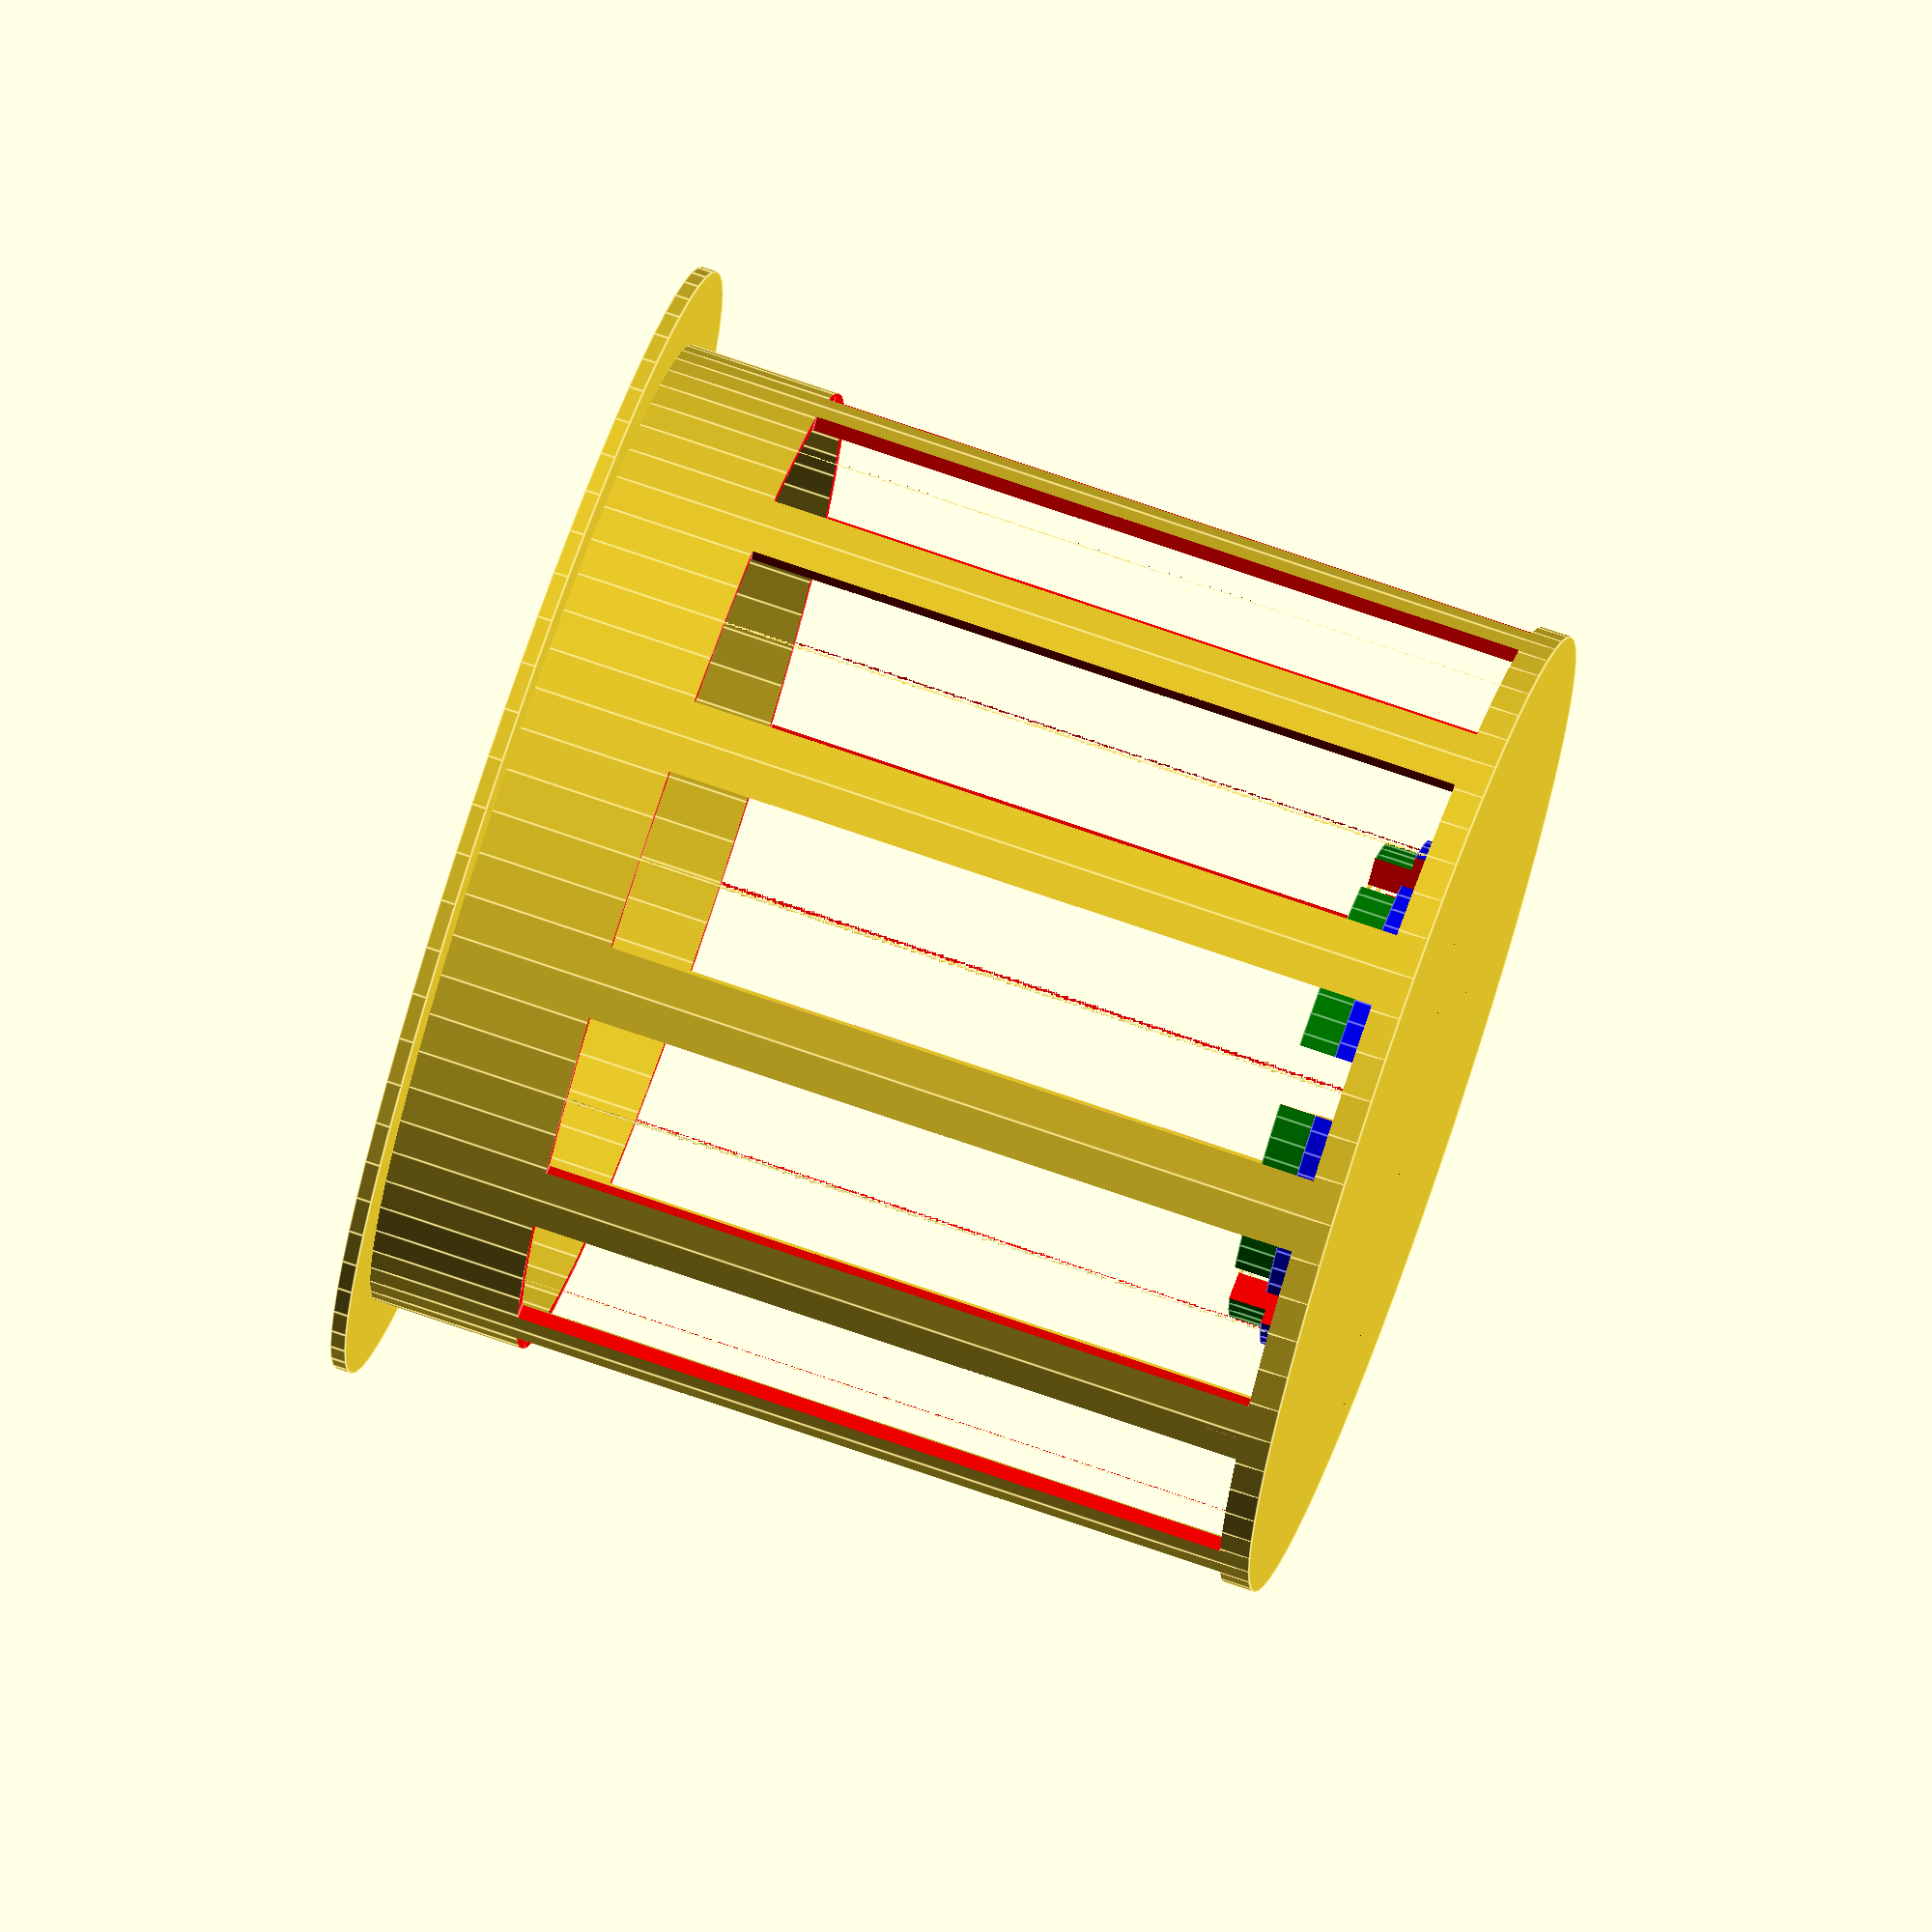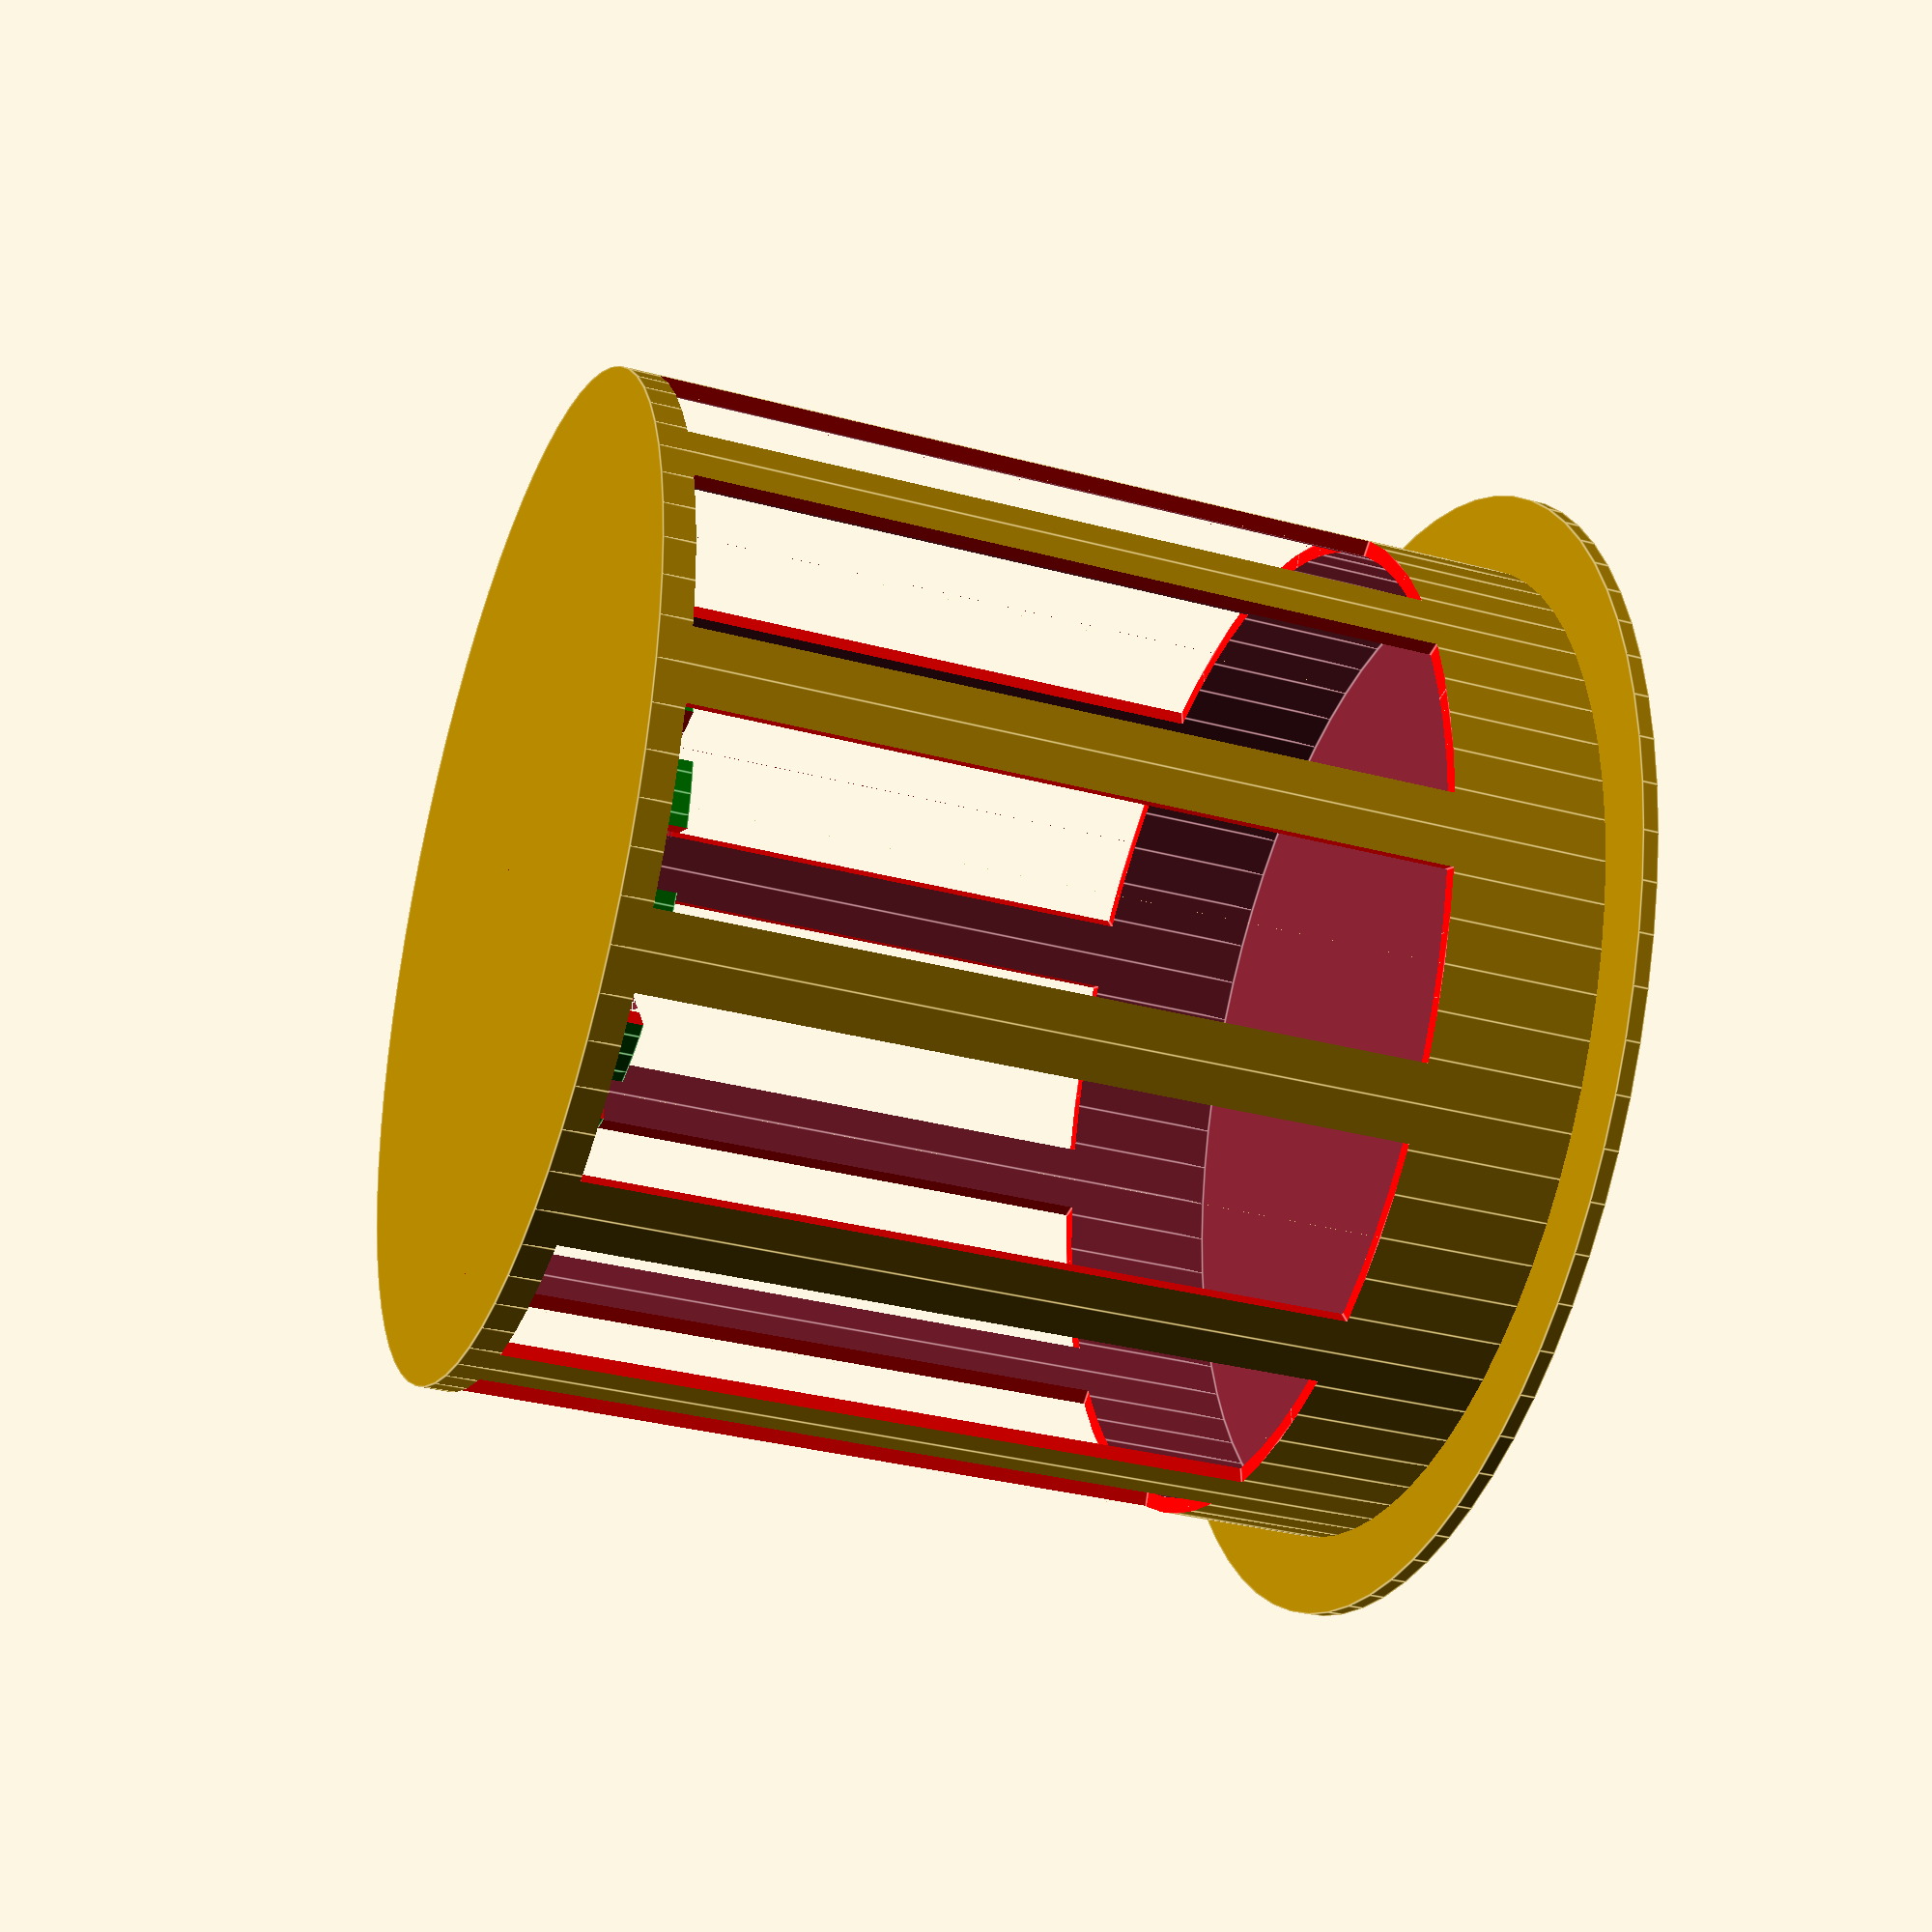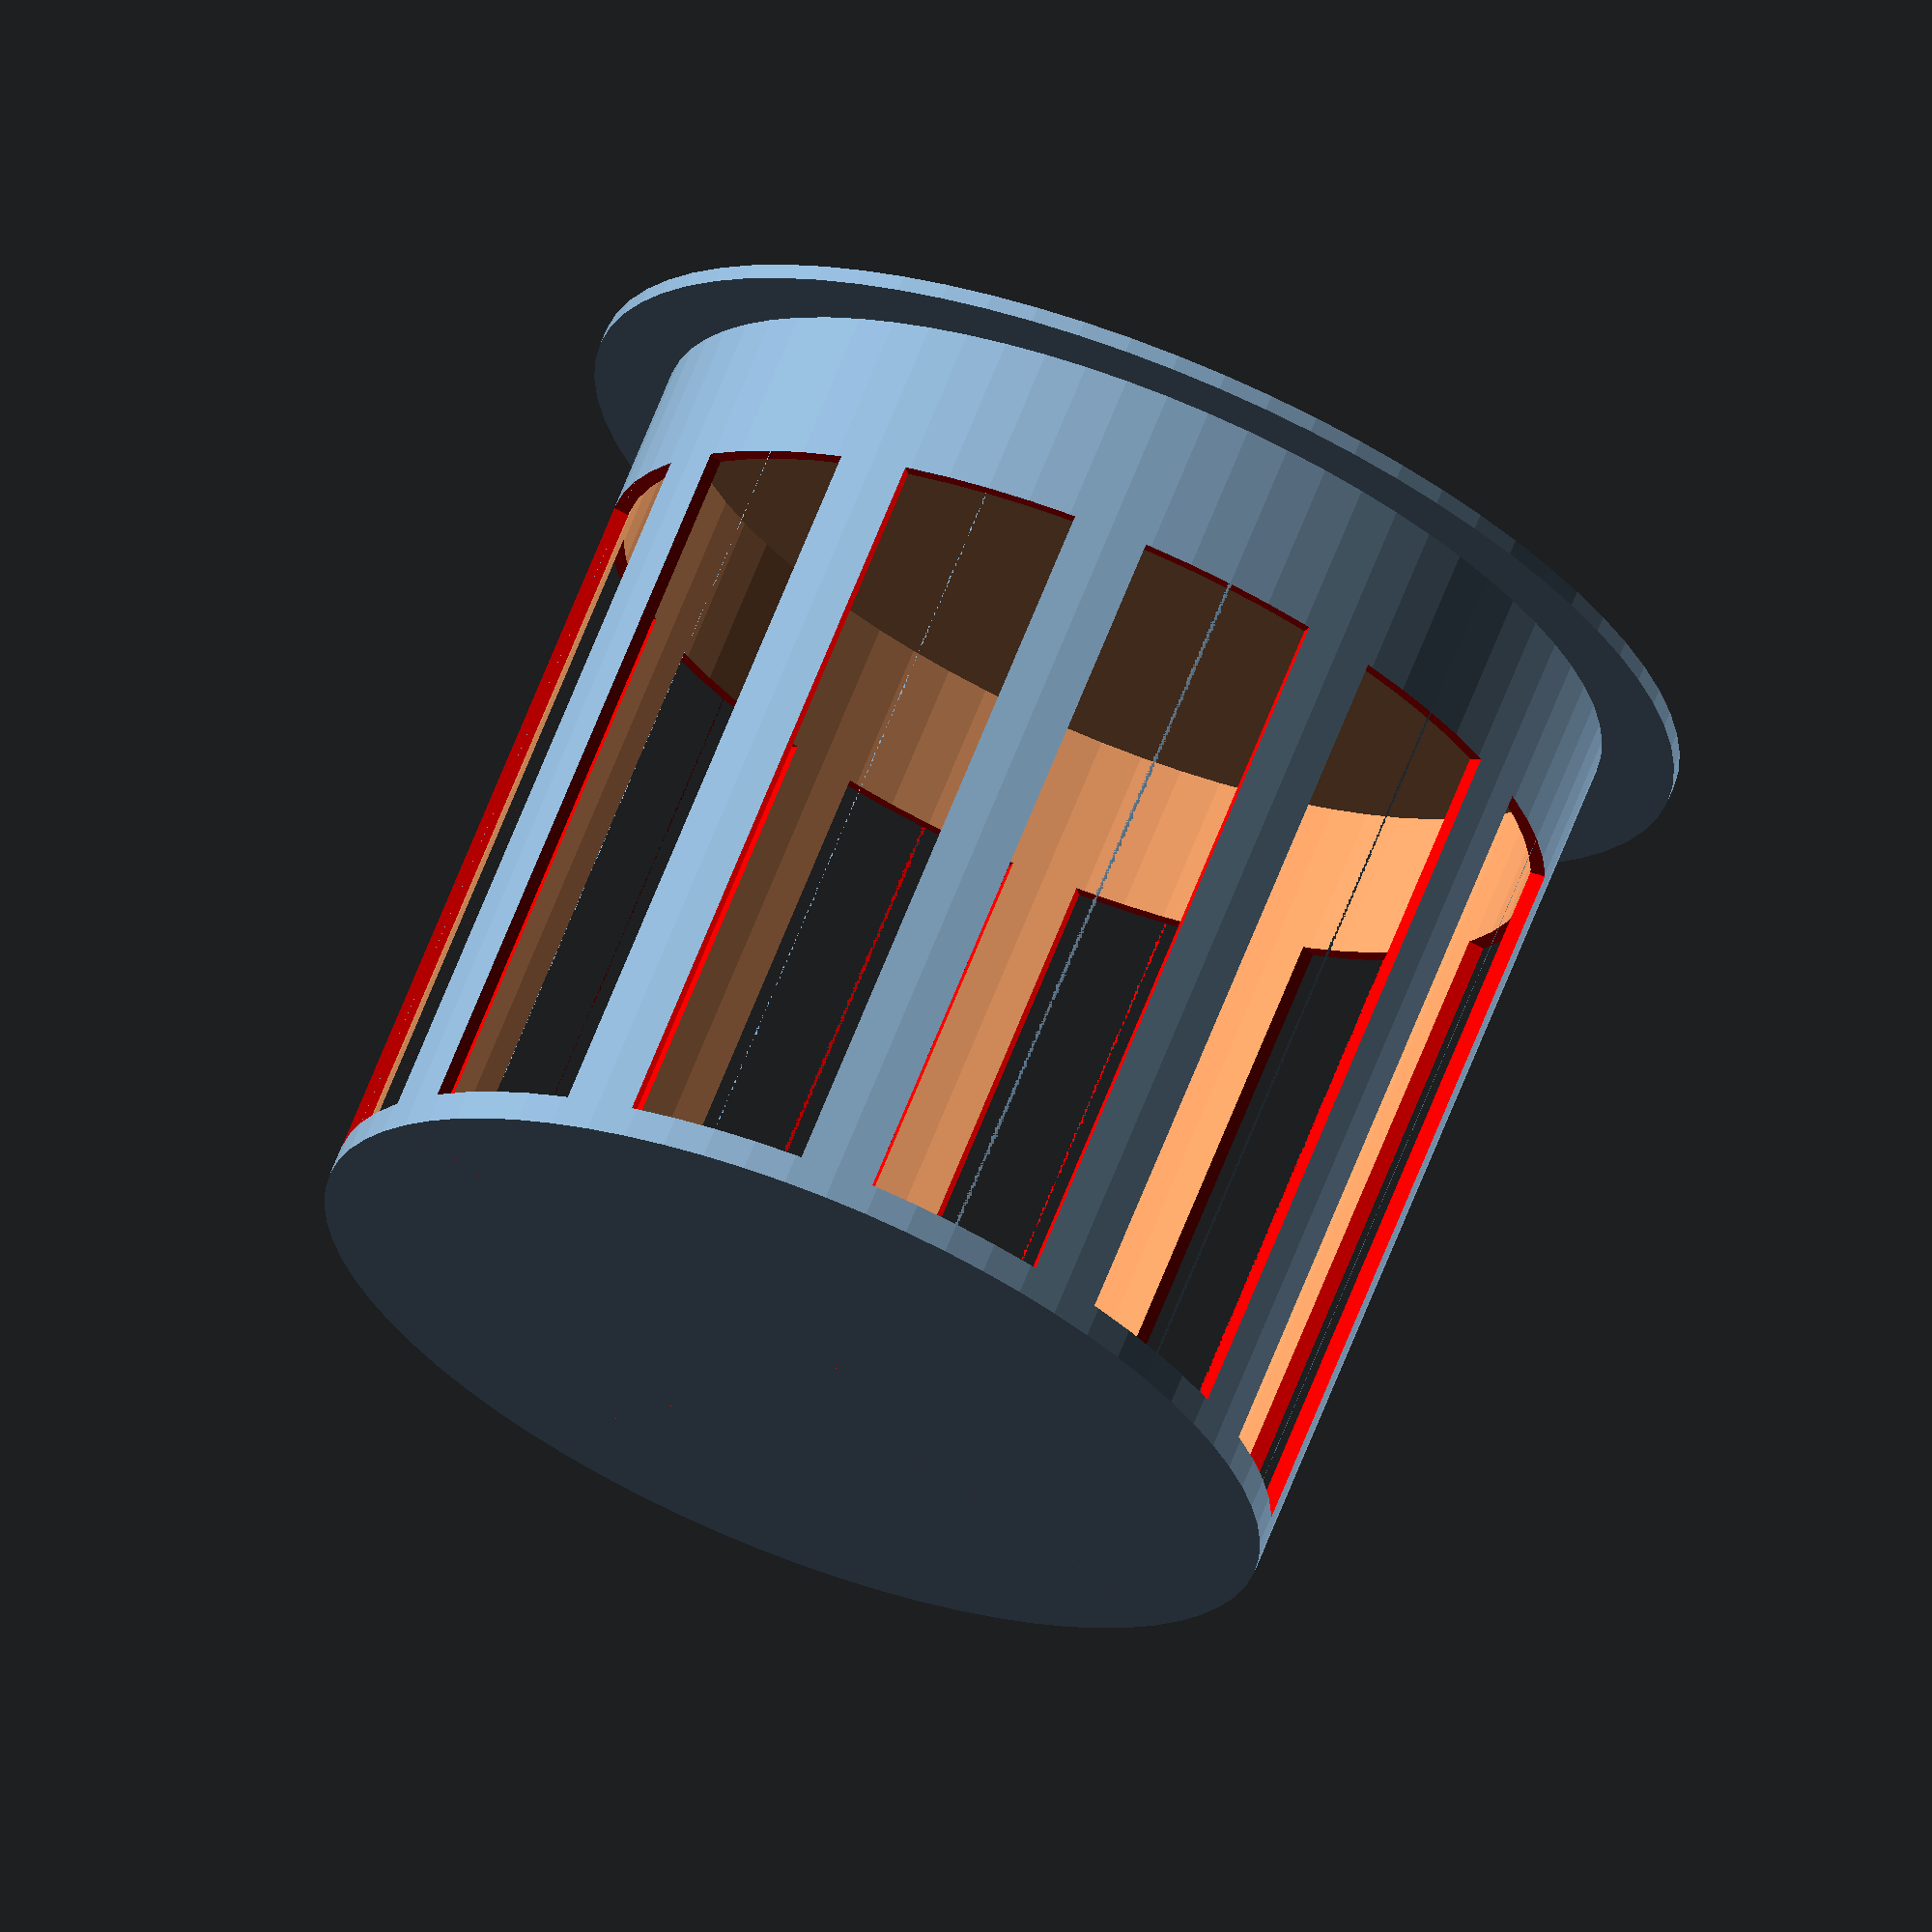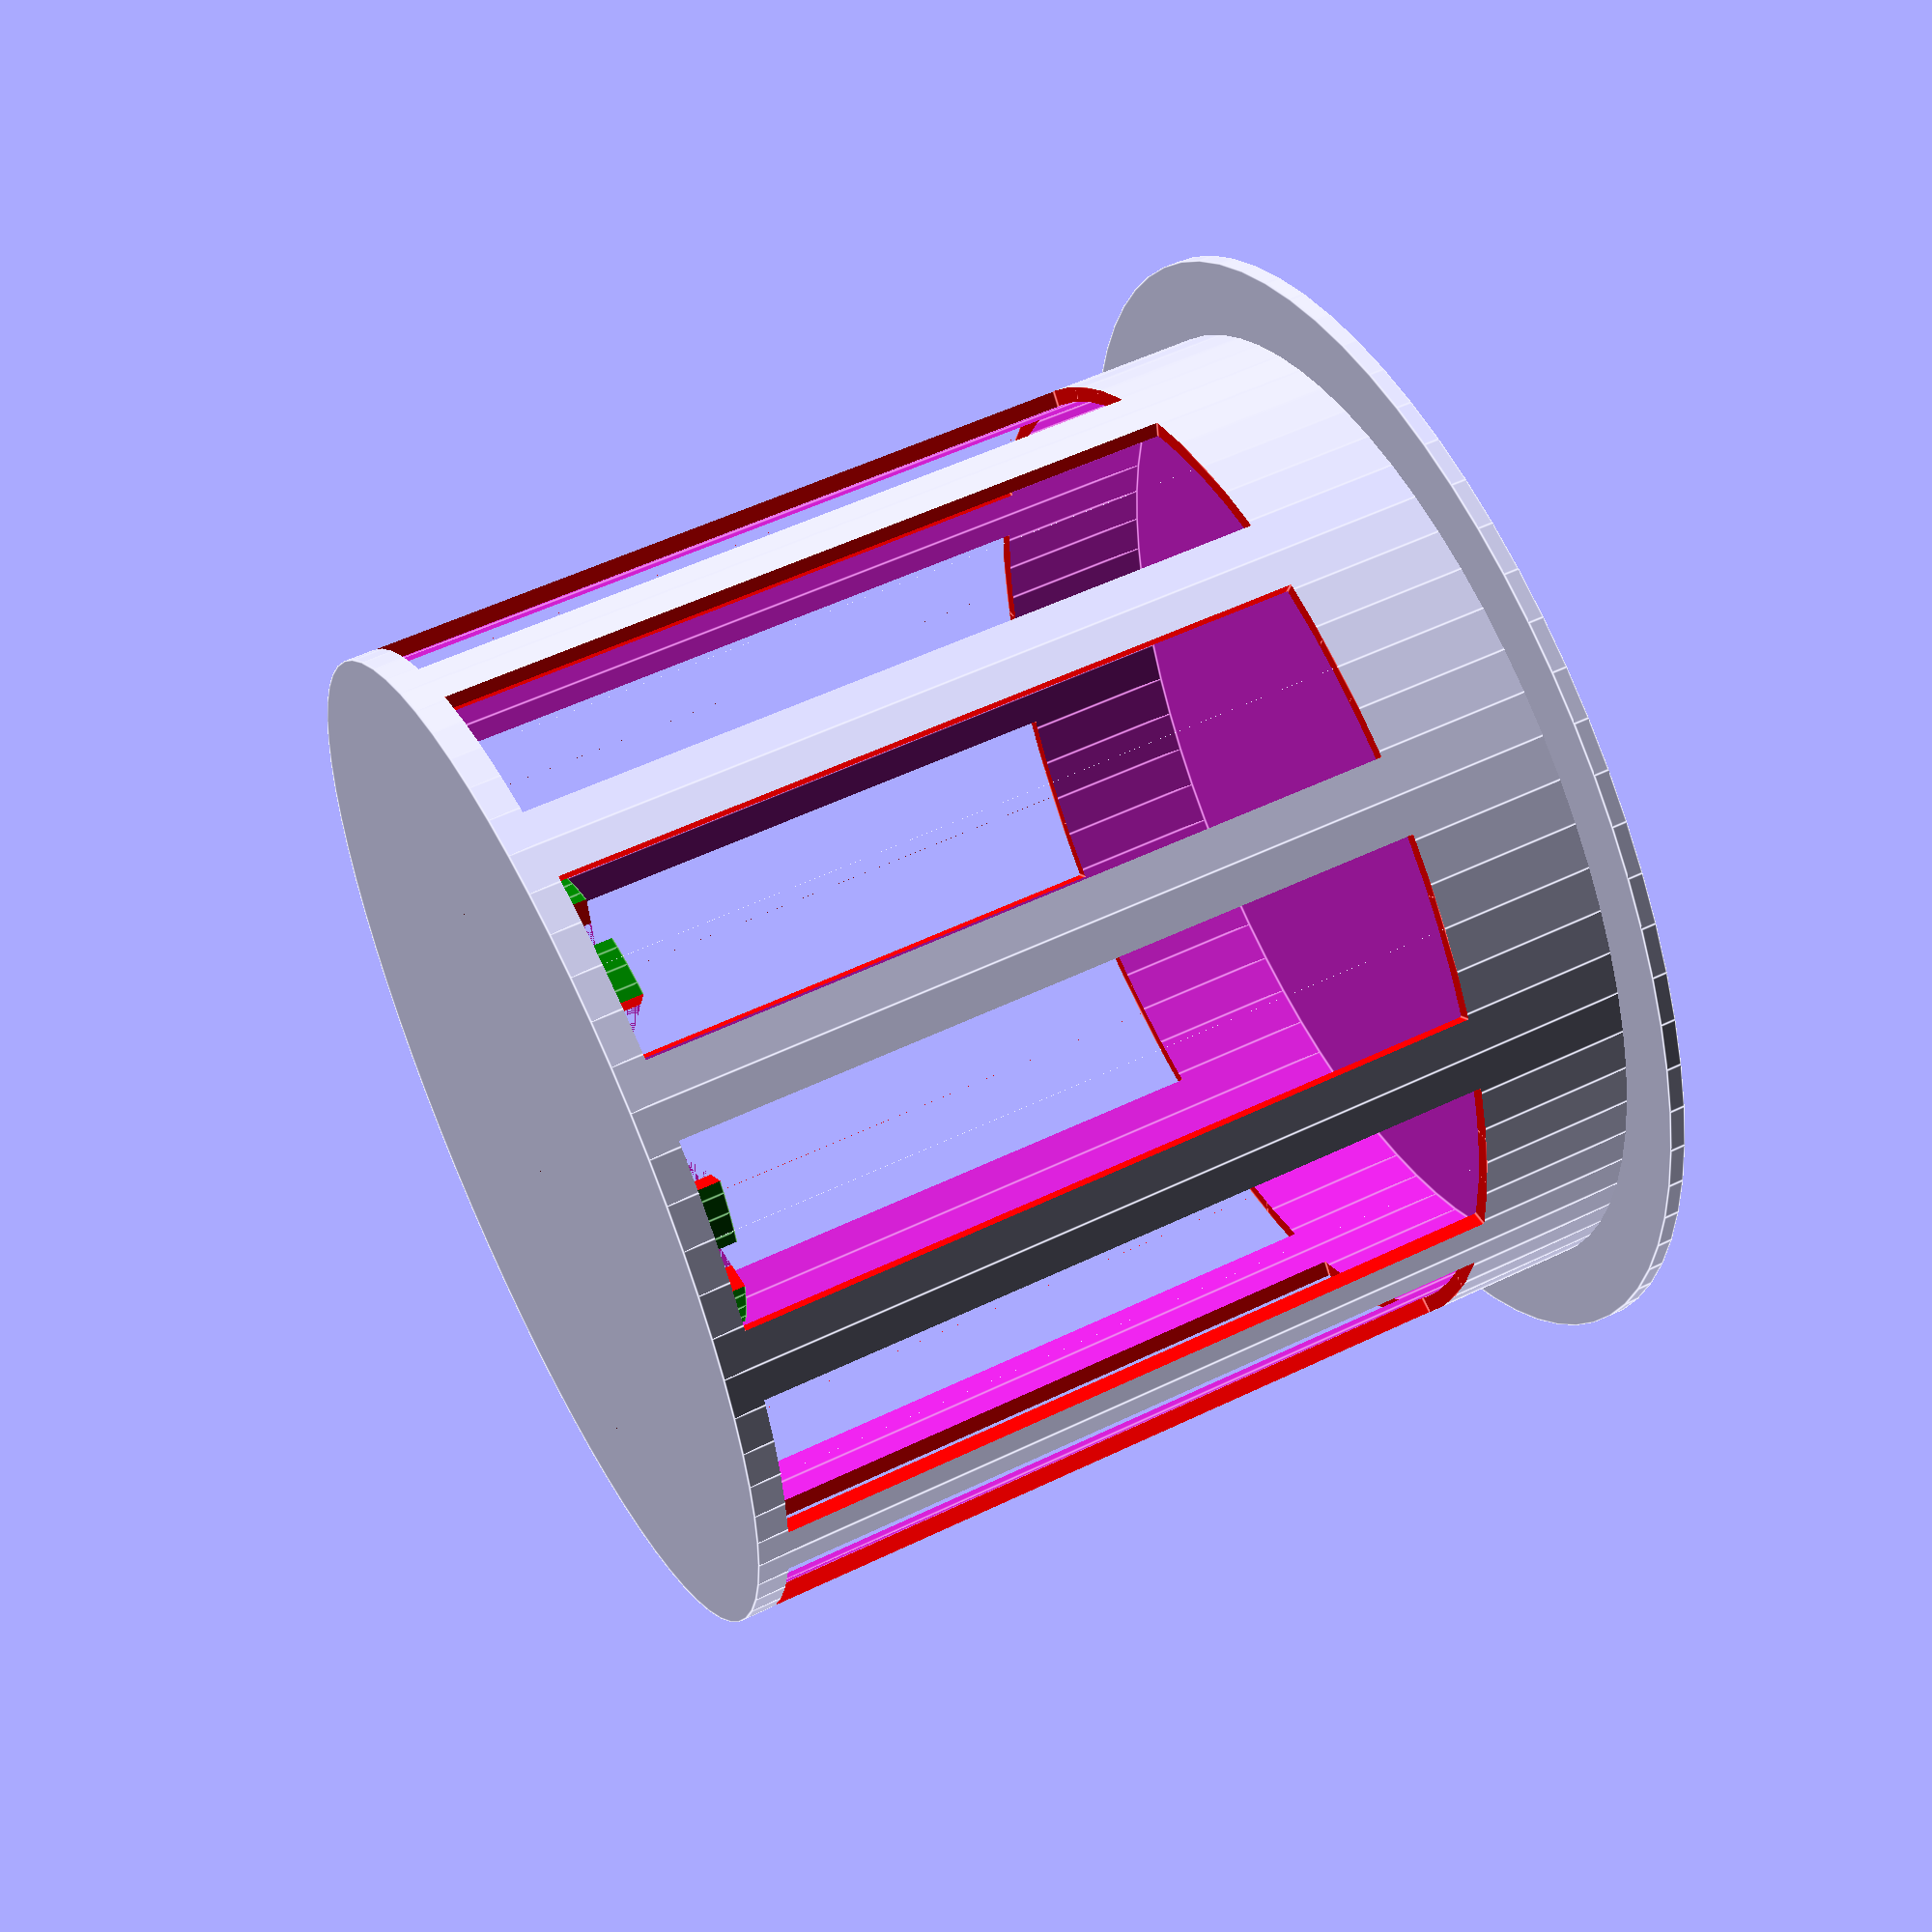
<openscad>
//General
$fn = 72;
tolerance = 0.5;
wall = 1;
r_hole = 65/2;
r_cover_body = r_hole;
r_cover_body_inner = r_cover_body - wall;
r_cover_cap = r_cover_body + 5; // 5mm rim?
h_cover = 60 + wall; // total height including rim

// seed cage
r_cage = r_hole/2;
h_cage = 5;

// outter slits
z_slit = 10;
h_slits = h_cover-wall*3-z_slit;
w_slit = wall*12;

mirror([0,0,1]) {
  // Main body
  difference(){
    union(){
      cylinder(r=r_cover_body, h=h_cover);
      cylinder(r=r_cover_cap, h=wall);
    }
    // Inner body space
    translate([0,0,wall])
    cylinder(r=r_cover_body_inner, h=h_cover-wall*3);
    slit();
    rotate([0,0,30])
    slit();
    rotate([0,0,60])
    slit();
    rotate([0,0,90])
    slit();
    rotate([0,0,120])
    slit();
    rotate([0,0,150])
    slit();
    rotate([0,0,180])
    slit();
  }
  // seed cage
  difference() {
    translate([0,0,h_cover-wall*2-h_cage])
    union(){
      color("green")
      cylinder(r=r_cage, h=h_cage);
      color("blue")
      translate([0,0,h_cage/2])
      cylinder(r=r_cage+wall, h=h_cage/2);
    }
    // seed cage inner hole
    translate([0,0,h_cover-wall*2-h_cage])
    cylinder(r=r_cage-wall*2, h=h_cage);
    // slits for cage
    slit(w_slit=4);
    rotate([0,0,30])
    slit(w_slit=4);
    rotate([0,0,60])
    slit(w_slit=4);
    rotate([0,0,90])
    slit(w_slit=4);
    rotate([0,0,120])
    slit(w_slit=4);
    rotate([0,0,150])
    slit(w_slit=4);
    rotate([0,0,180])
    slit(w_slit=4);
  }
  // Tiny seed cage
  translate([0,0,h_cover-wall*2-h_cage/4]){
    difference() {
      color("purple")
      cylinder(r=5, h=h_cage/4);
      cylinder(r=5-wall, h=h_cage/4);
      translate([0,0,-wall*12])
      rotate([0,0,45])
      slit(w_slit=1);
      translate([0,0,-wall*12])
      rotate([0,0,135])
      slit(w_slit=1);
    }
  }
}

module slit(w_slit=w_slit) {
  color("red")
  translate([0,0,h_slits/2+wall+z_slit]) {
    cube([r_hole*2, w_slit, h_slits], center=true);
  }
}
</openscad>
<views>
elev=285.2 azim=284.6 roll=109.0 proj=o view=edges
elev=213.3 azim=305.2 roll=290.1 proj=p view=edges
elev=292.0 azim=190.9 roll=201.6 proj=o view=wireframe
elev=306.0 azim=161.3 roll=242.9 proj=p view=edges
</views>
